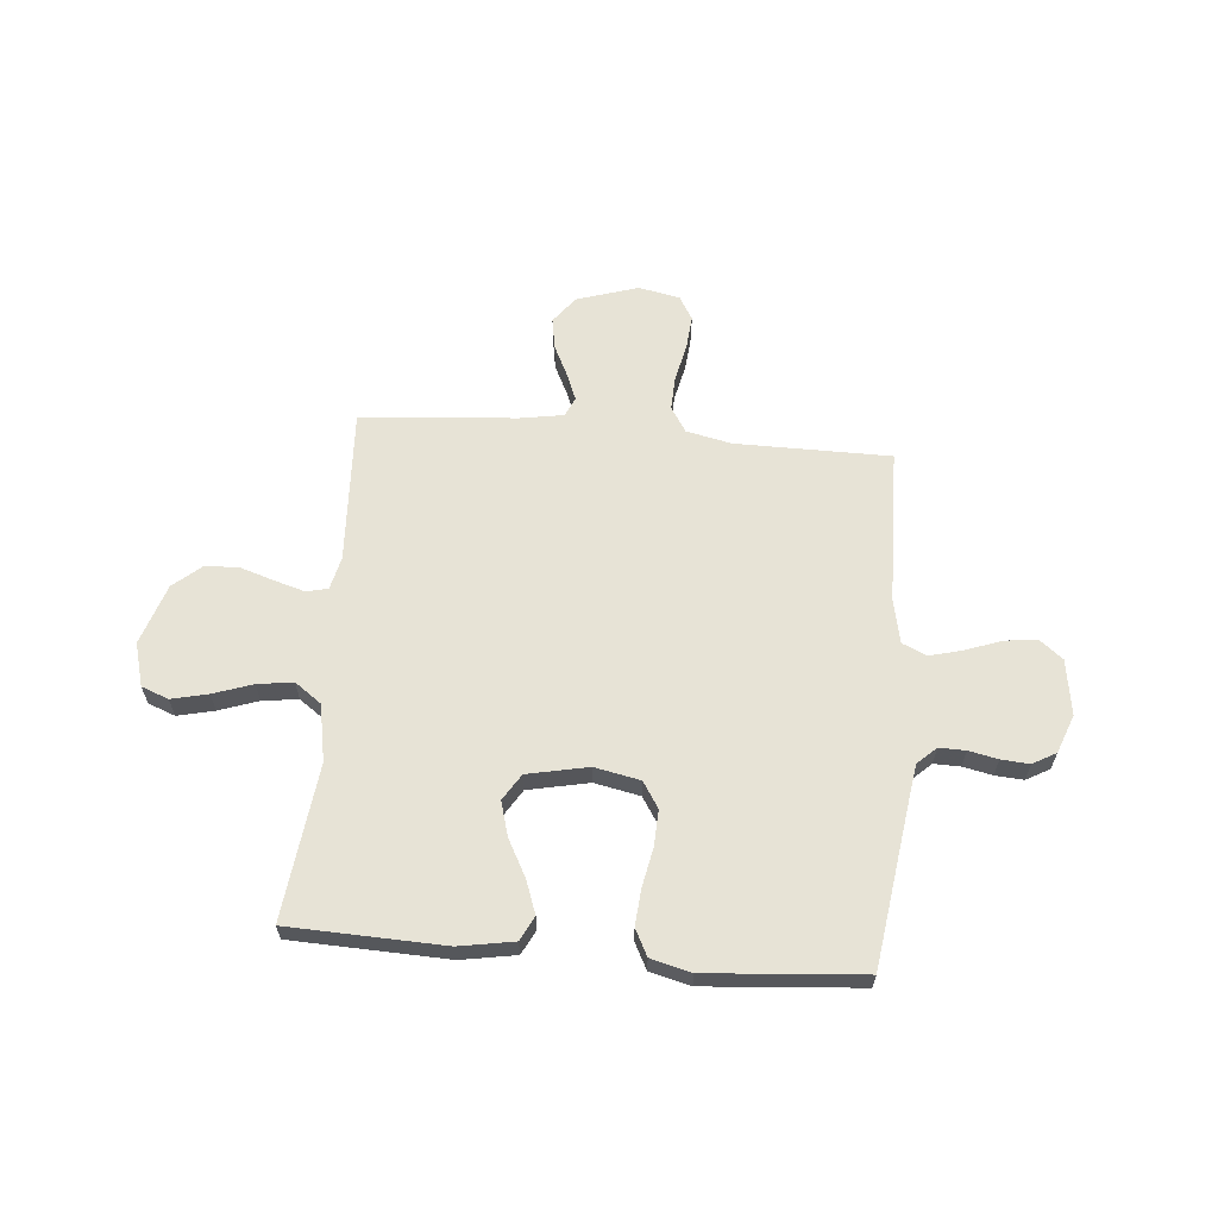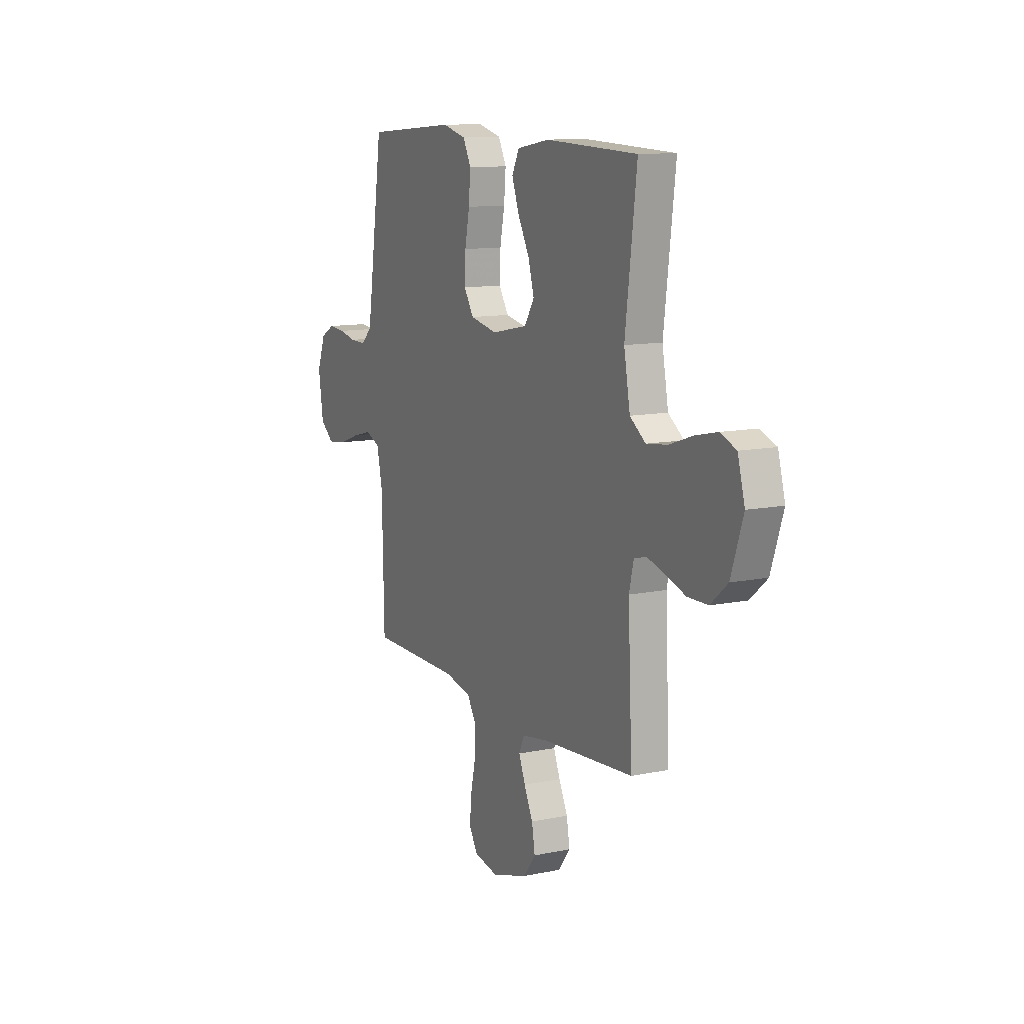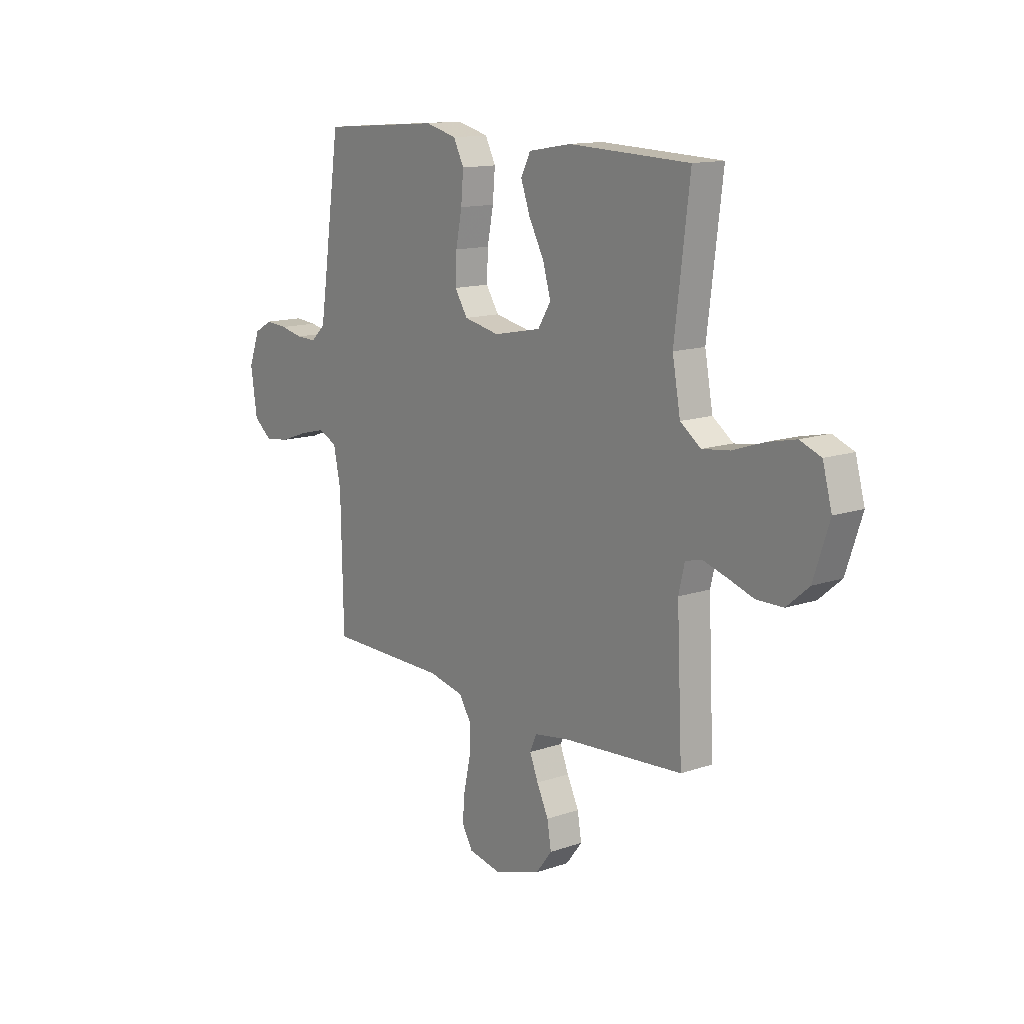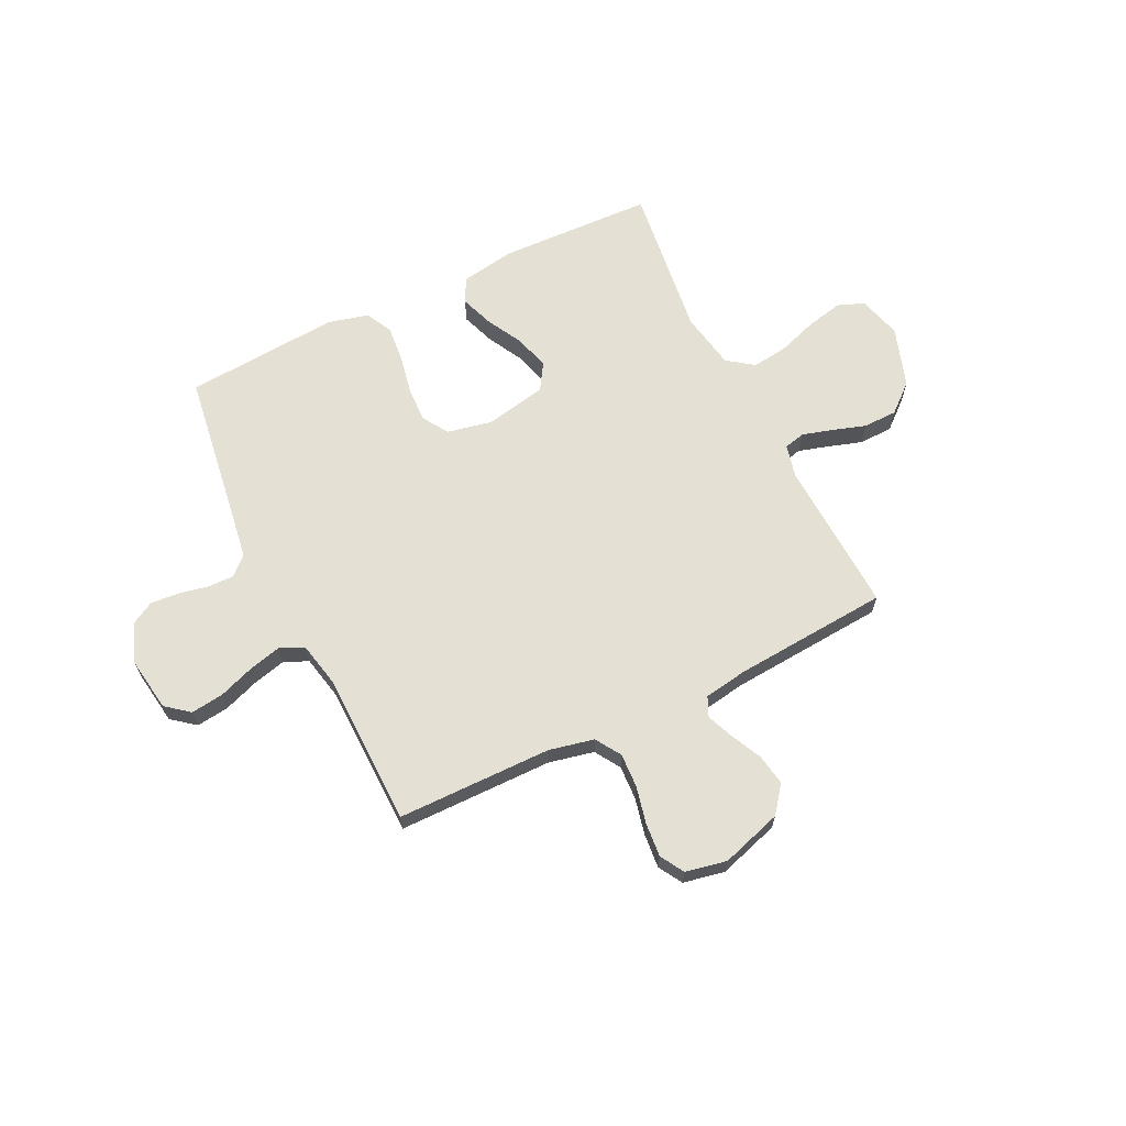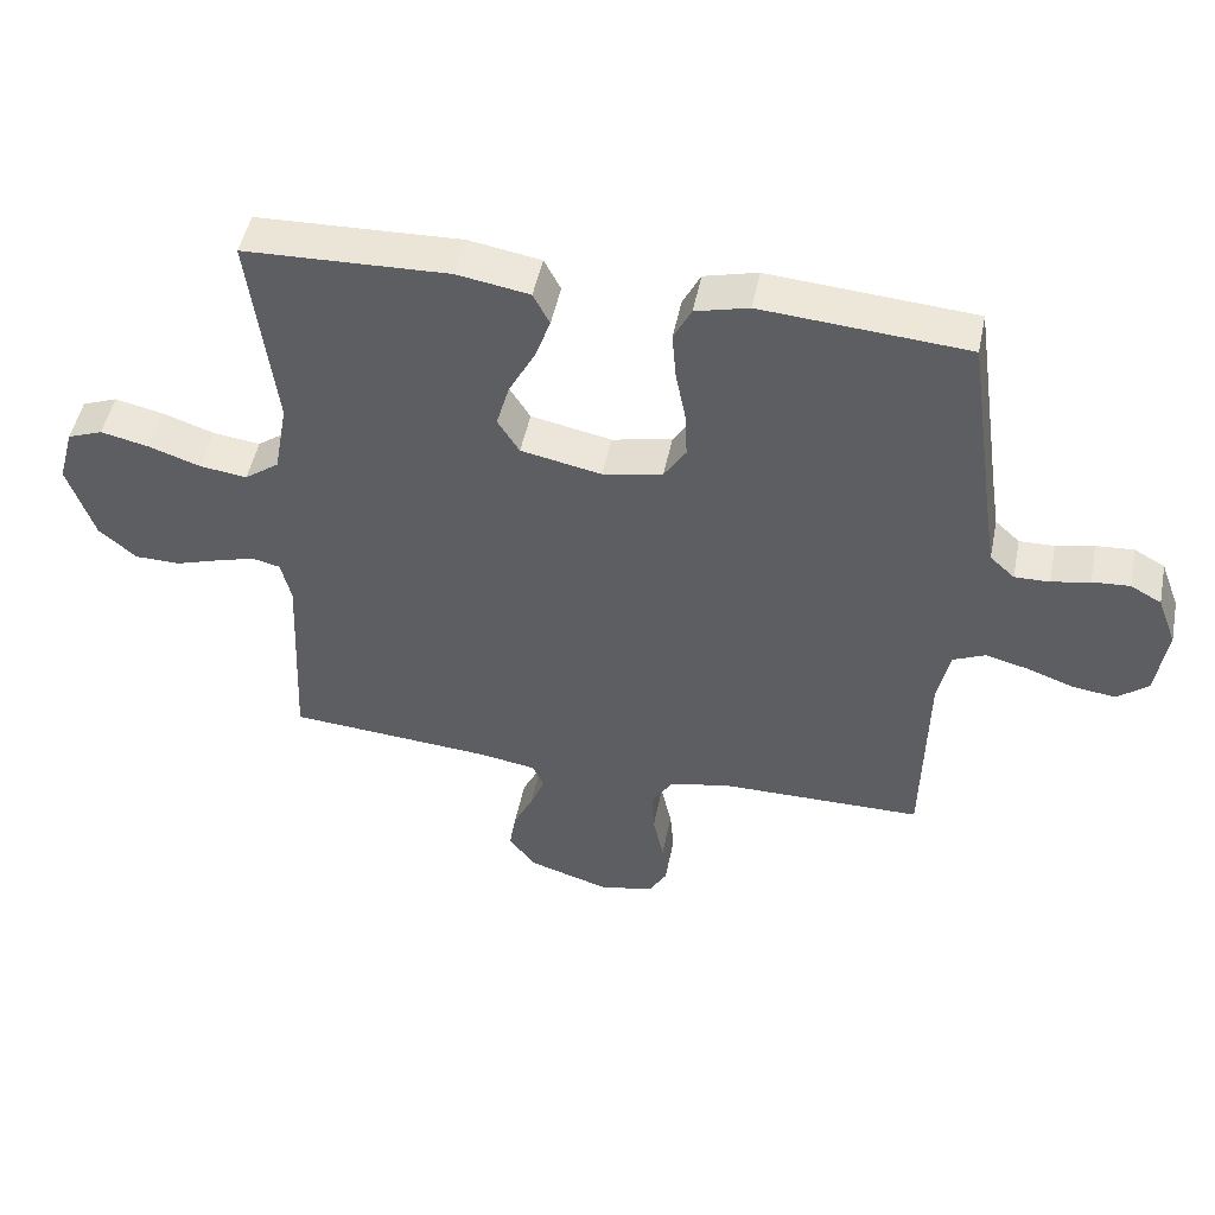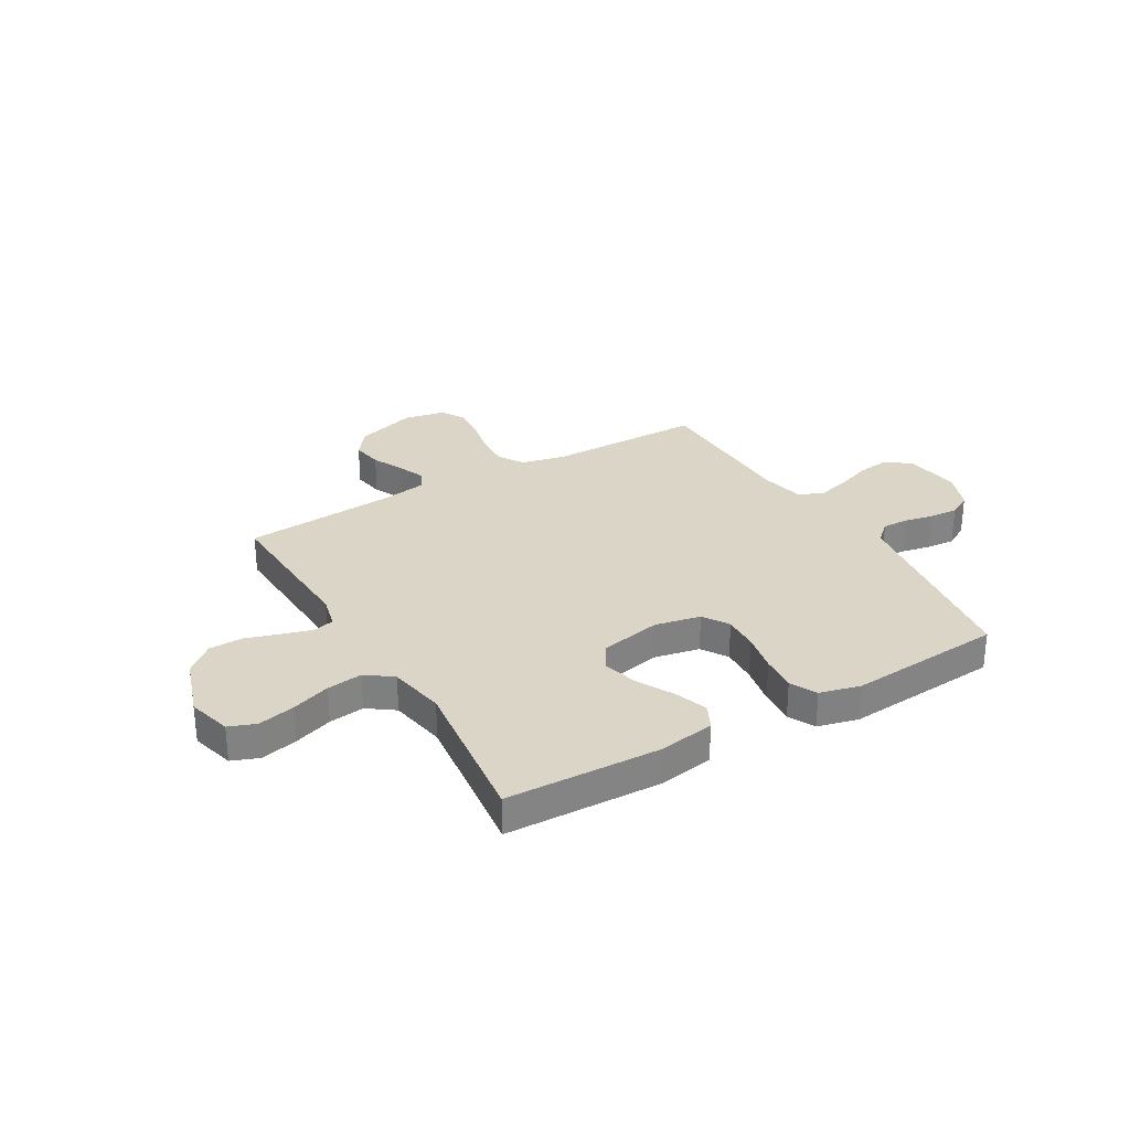
<metadata>
{"format":"obj","ext":"obj","renderer":"f3d","projection":"perspective","resolution":1024,"background":"white","views":[{"elev":62.7,"azim":4.9,"up":"+Y"},{"elev":11.5,"azim":-116.7,"up":"+Z"},{"elev":13.5,"azim":-127.7,"up":"+Z"},{"elev":65.4,"azim":154.0,"up":"+Y"},{"elev":48.9,"azim":11.4,"up":"+Z"},{"elev":29.6,"azim":-30.3,"up":"+Y"}]}
</metadata>
<code>
v -0.5 0.07 -0.5
v -0.486 0.07 -0.2
v -0.501 0.07 -0.137
v -0.542 0.07 -0.127
v -0.6 0.07 -0.144
v -0.665 0.07 -0.165
v -0.731 0.07 -0.164
v -0.786 0.07 -0.117
v -0.825 0.07 0
v -0.802 0.07 0.084
v -0.75 0.07 0.104
v -0.679 0.07 0.088
v -0.603 0.07 0.062
v -0.534 0.07 0.053
v -0.483 0.07 0.09
v -0.463 0.07 0.2
v -0.5 0.07 0.5
v -0.2 0.07 0.511
v -0.094 0.07 0.493
v -0.07 0.07 0.446
v -0.093 0.07 0.382
v -0.131 0.07 0.311
v -0.15 0.07 0.244
v -0.118 0.07 0.193
v 0 0.07 0.169
v 0.088 0.07 0.187
v 0.12 0.07 0.237
v 0.117 0.07 0.306
v 0.102 0.07 0.382
v 0.096 0.07 0.452
v 0.122 0.07 0.503
v 0.2 0.07 0.523
v 0.5 0.07 0.5
v 0.543 0.07 0.2
v 0.556 0.07 0.115
v 0.592 0.07 0.082
v 0.643 0.07 0.083
v 0.699 0.07 0.095
v 0.754 0.07 0.099
v 0.799 0.07 0.074
v 0.827 0.07 0
v 0.811 0.07 -0.107
v 0.766 0.07 -0.143
v 0.703 0.07 -0.135
v 0.634 0.07 -0.11
v 0.571 0.07 -0.094
v 0.524 0.07 -0.115
v 0.506 0.07 -0.2
v 0.5 0.07 -0.5
v 0.2 0.07 -0.502
v 0.113 0.07 -0.521
v 0.082 0.07 -0.57
v 0.085 0.07 -0.636
v 0.101 0.07 -0.708
v 0.107 0.07 -0.774
v 0.08 0.07 -0.82
v 0 0.07 -0.836
v -0.118 0.07 -0.799
v -0.158 0.07 -0.747
v -0.148 0.07 -0.687
v -0.119 0.07 -0.627
v -0.098 0.07 -0.575
v -0.115 0.07 -0.537
v -0.2 0.07 -0.523
v -0.5 0 -0.5
v -0.486 0 -0.2
v -0.501 0 -0.137
v -0.542 0 -0.127
v -0.6 0 -0.144
v -0.665 0 -0.165
v -0.731 0 -0.164
v -0.786 0 -0.117
v -0.825 0 0
v -0.802 0 0.084
v -0.75 0 0.104
v -0.679 0 0.088
v -0.603 0 0.062
v -0.534 0 0.053
v -0.483 0 0.09
v -0.463 0 0.2
v -0.5 0 0.5
v -0.2 0 0.511
v -0.094 0 0.493
v -0.07 0 0.446
v -0.093 0 0.382
v -0.131 0 0.311
v -0.15 0 0.244
v -0.118 0 0.193
v 0 0 0.169
v 0.088 0 0.187
v 0.12 0 0.237
v 0.117 0 0.306
v 0.102 0 0.382
v 0.096 0 0.452
v 0.122 0 0.503
v 0.2 0 0.523
v 0.5 0 0.5
v 0.543 0 0.2
v 0.556 0 0.115
v 0.592 0 0.082
v 0.643 0 0.083
v 0.699 0 0.095
v 0.754 0 0.099
v 0.799 0 0.074
v 0.827 0 0
v 0.811 0 -0.107
v 0.766 0 -0.143
v 0.703 0 -0.135
v 0.634 0 -0.11
v 0.571 0 -0.094
v 0.524 0 -0.115
v 0.506 0 -0.2
v 0.5 0 -0.5
v 0.2 0 -0.502
v 0.113 0 -0.521
v 0.082 0 -0.57
v 0.085 0 -0.636
v 0.101 0 -0.708
v 0.107 0 -0.774
v 0.08 0 -0.82
v 0 0 -0.836
v -0.118 0 -0.799
v -0.158 0 -0.747
v -0.148 0 -0.687
v -0.119 0 -0.627
v -0.098 0 -0.575
v -0.115 0 -0.537
v -0.2 0 -0.523
f 58 59 60 61
f 58 61 62
f 57 58 62
f 56 57 62
f 53 54 55 56
f 52 53 56 62
f 51 52 62 63
f 48 49 50
f 47 48 50 51
f 42 43 44 45
f 42 45 46
f 41 42 46
f 40 41 46
f 37 38 39 40
f 36 37 40 46
f 35 36 46 47
f 31 32 33 34
f 28 29 30 31
f 27 28 31 34
f 26 27 34 35
f 19 20 21 22
f 19 22 23
f 16 17 18 19
f 15 16 19 23
f 14 15 23 24
f 10 11 12 13
f 10 13 14
f 9 10 14
f 8 9 14
f 5 6 7 8
f 4 5 8 14
f 3 4 14 24
f 64 1 2
f 25 26 35 47
f 47 51 63 64
f 24 25 47 64
f 2 3 24 64
f 125 124 123 122
f 126 125 122
f 126 122 121
f 126 121 120
f 120 119 118 117
f 126 120 117 116
f 127 126 116 115
f 114 113 112
f 115 114 112 111
f 109 108 107 106
f 110 109 106
f 110 106 105
f 110 105 104
f 104 103 102 101
f 110 104 101 100
f 111 110 100 99
f 98 97 96 95
f 95 94 93 92
f 98 95 92 91
f 99 98 91 90
f 86 85 84 83
f 87 86 83
f 83 82 81 80
f 87 83 80 79
f 88 87 79 78
f 77 76 75 74
f 78 77 74
f 78 74 73
f 78 73 72
f 72 71 70 69
f 78 72 69 68
f 88 78 68 67
f 66 65 128
f 111 99 90 89
f 128 127 115 111
f 128 111 89 88
f 128 88 67 66
f 1 65 66 2
f 2 66 67 3
f 3 67 68 4
f 4 68 69 5
f 5 69 70 6
f 6 70 71 7
f 7 71 72 8
f 8 72 73 9
f 9 73 74 10
f 10 74 75 11
f 11 75 76 12
f 12 76 77 13
f 13 77 78 14
f 14 78 79 15
f 15 79 80 16
f 16 80 81 17
f 17 81 82 18
f 18 82 83 19
f 19 83 84 20
f 20 84 85 21
f 21 85 86 22
f 22 86 87 23
f 23 87 88 24
f 24 88 89 25
f 25 89 90 26
f 26 90 91 27
f 27 91 92 28
f 28 92 93 29
f 29 93 94 30
f 30 94 95 31
f 31 95 96 32
f 32 96 97 33
f 33 97 98 34
f 34 98 99 35
f 35 99 100 36
f 36 100 101 37
f 37 101 102 38
f 38 102 103 39
f 39 103 104 40
f 40 104 105 41
f 41 105 106 42
f 42 106 107 43
f 43 107 108 44
f 44 108 109 45
f 45 109 110 46
f 46 110 111 47
f 47 111 112 48
f 48 112 113 49
f 49 113 114 50
f 50 114 115 51
f 51 115 116 52
f 52 116 117 53
f 53 117 118 54
f 54 118 119 55
f 55 119 120 56
f 56 120 121 57
f 57 121 122 58
f 58 122 123 59
f 59 123 124 60
f 60 124 125 61
f 61 125 126 62
f 62 126 127 63
f 63 127 128 64
f 64 128 65 1

</code>
